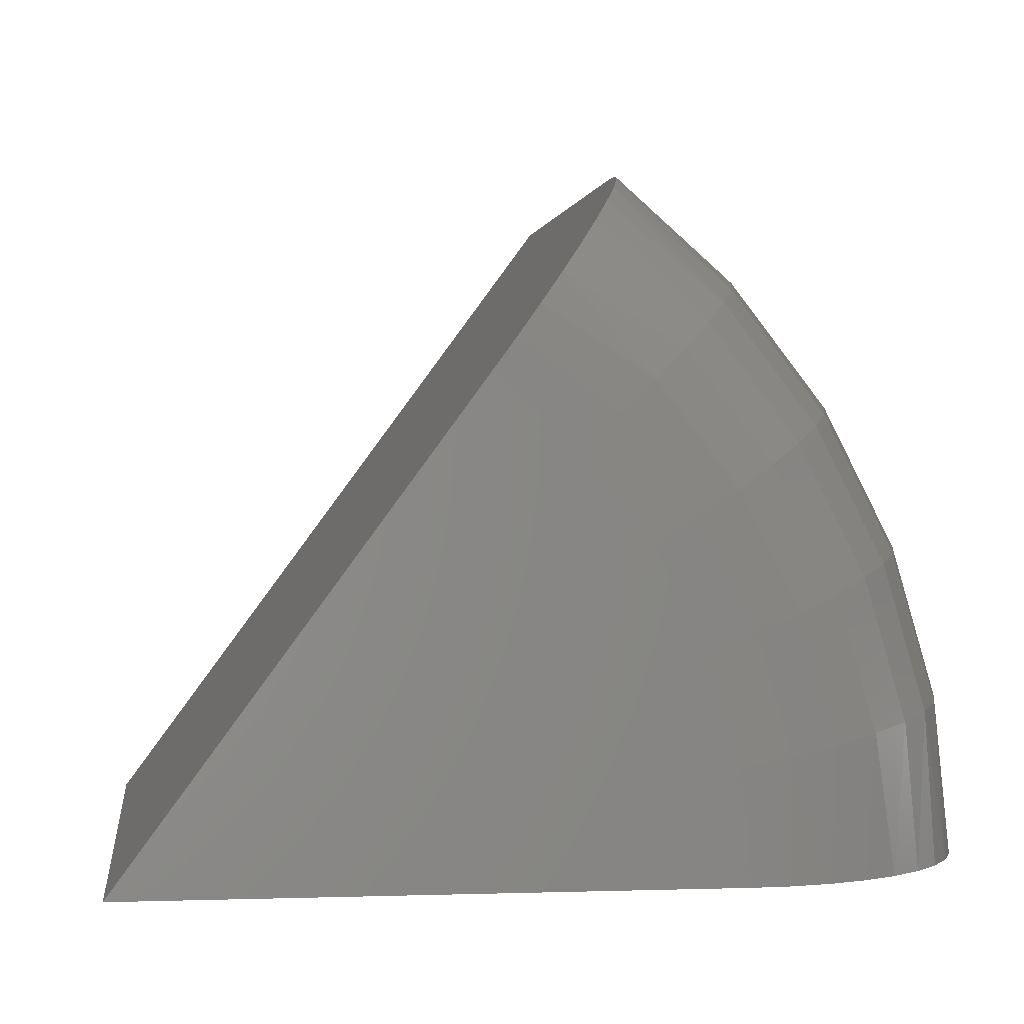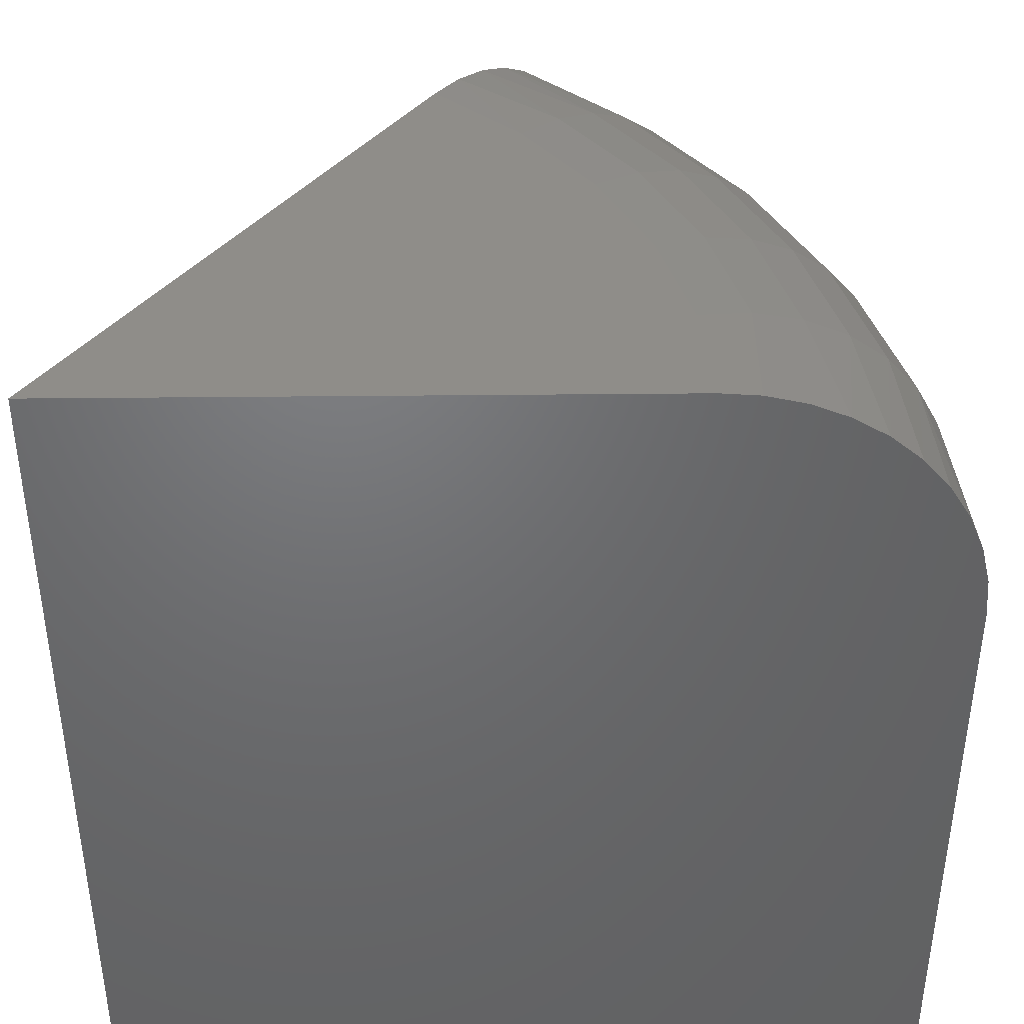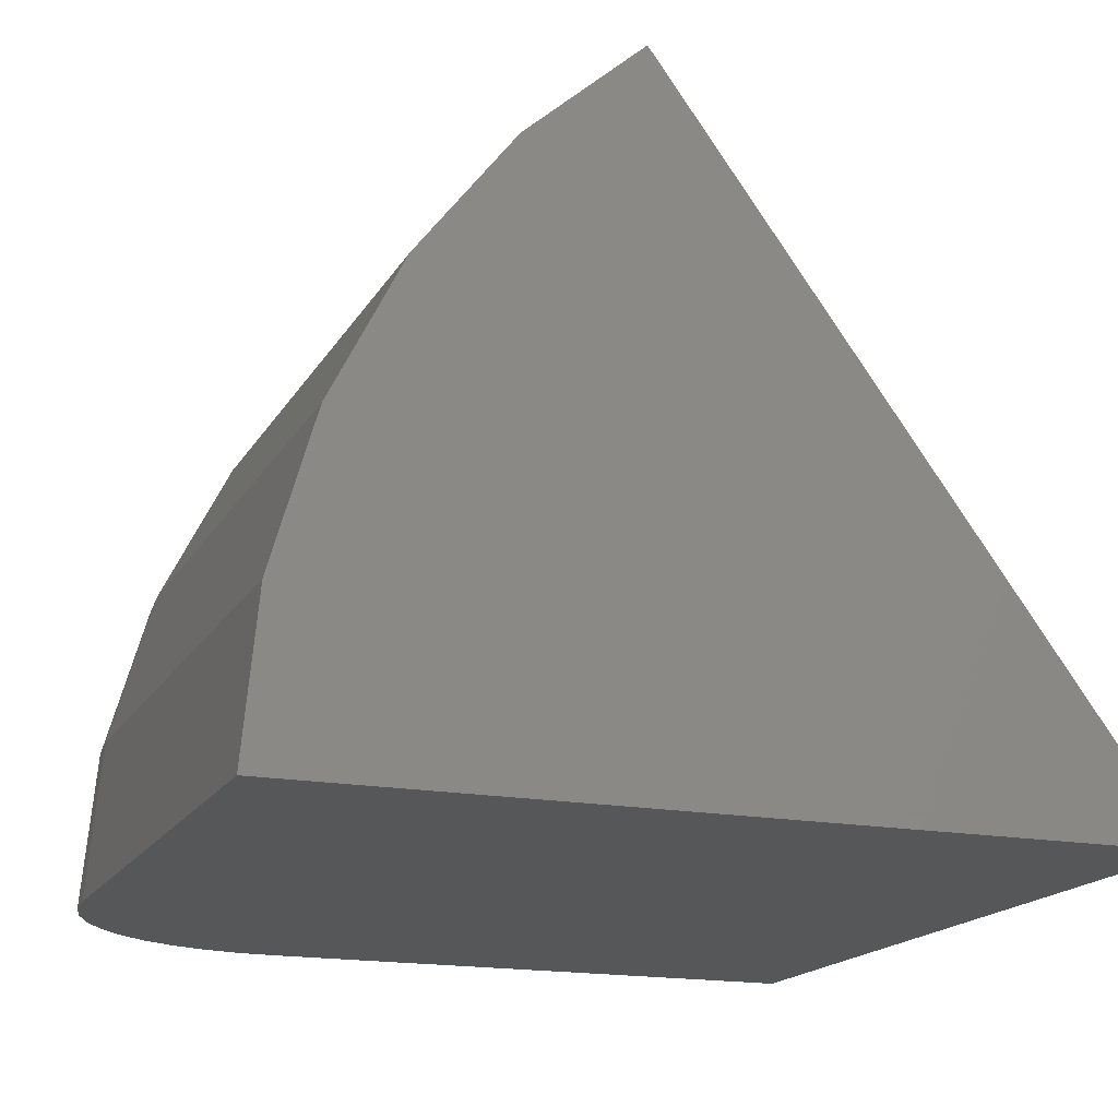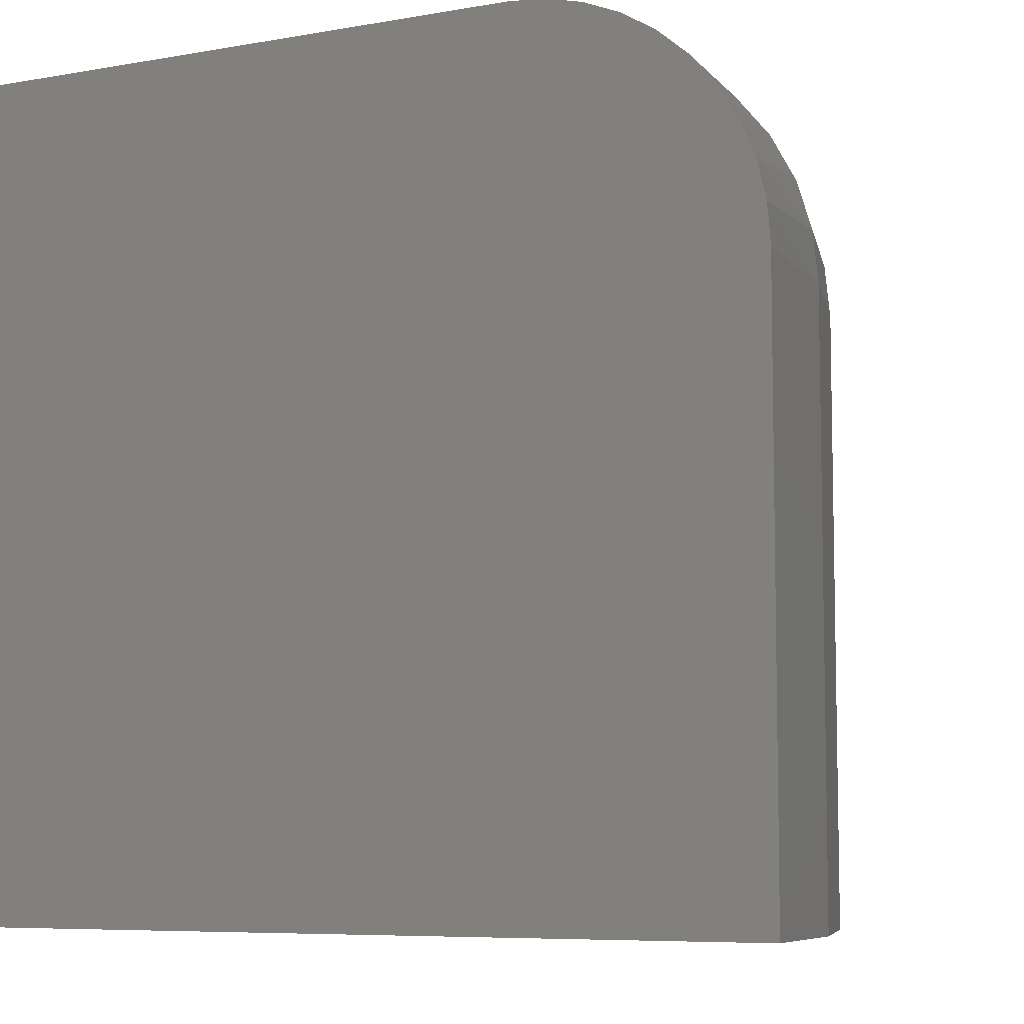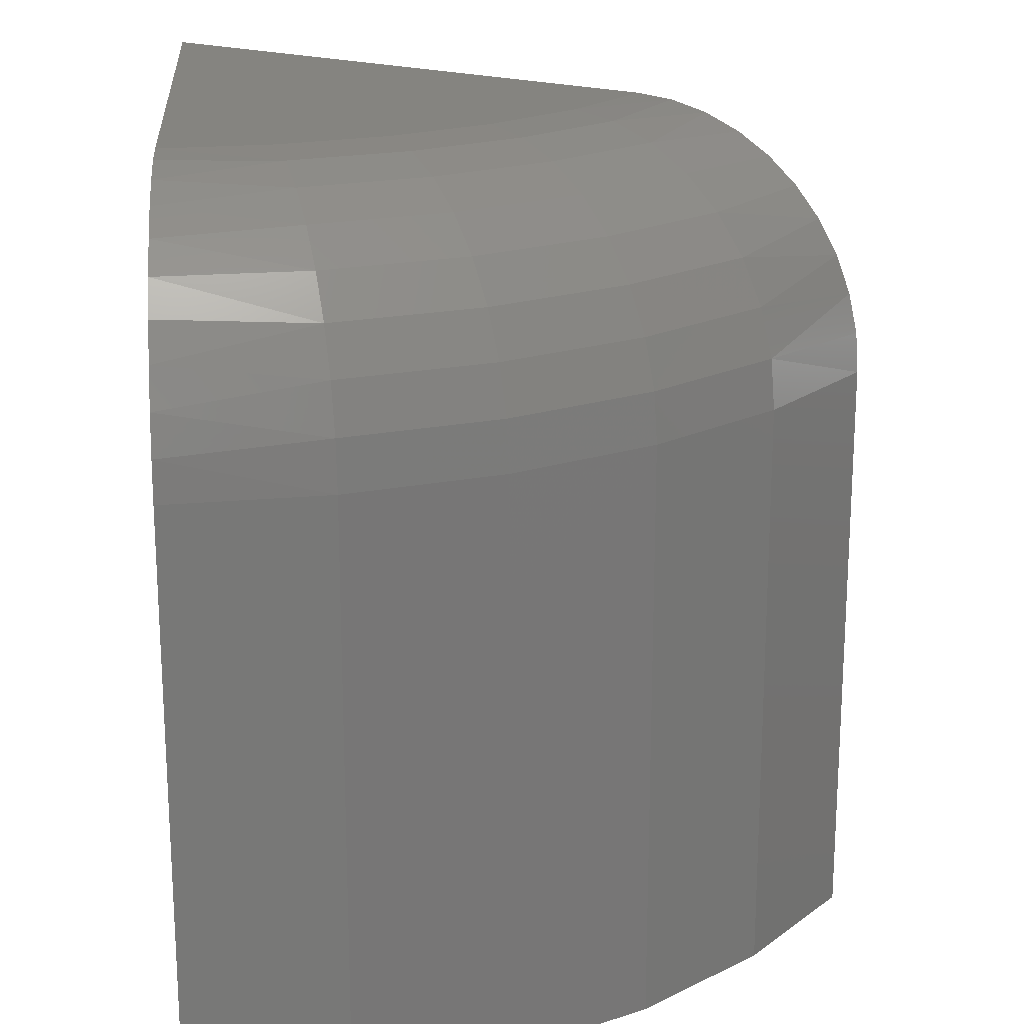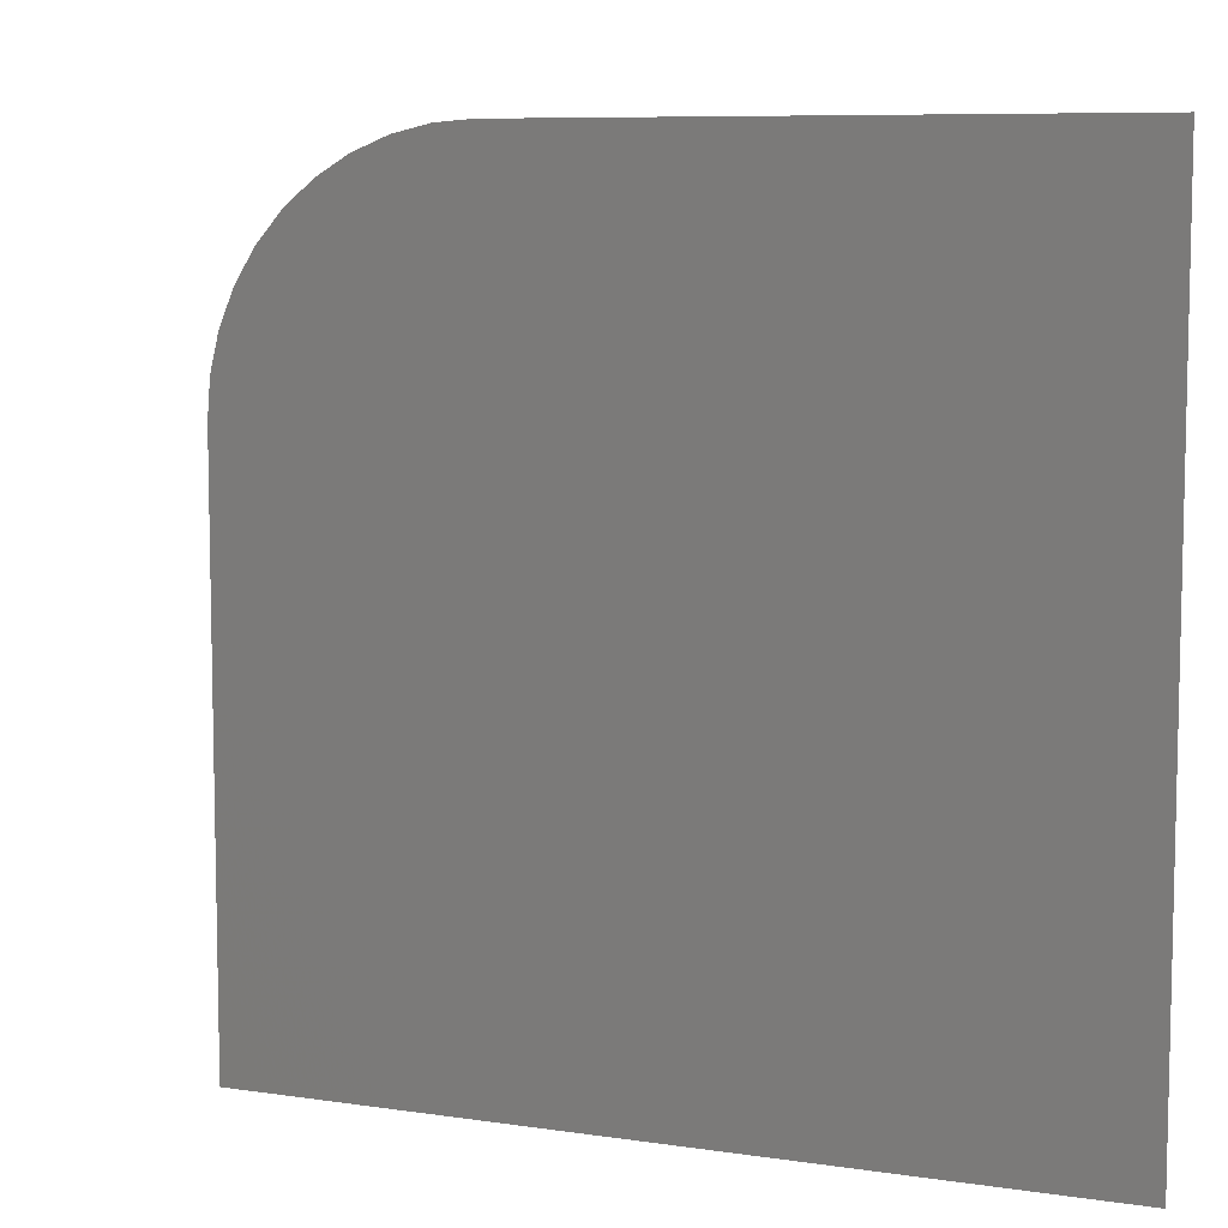
<metadata>
{"format":"stl","ext":"stl","renderer":"f3d","projection":"perspective","resolution":1024,"background":"white","views":[{"elev":0.8,"azim":172.5,"up":"+Z"},{"elev":40.8,"azim":179.3,"up":"+Y"},{"elev":-17.2,"azim":-20.9,"up":"+Z"},{"elev":-7.2,"azim":-153.0,"up":"+Y"},{"elev":19.8,"azim":-94.5,"up":"+Y"},{"elev":8.0,"azim":76.3,"up":"+Y"}]}
</metadata>
<code>
# stl→obj: 66 verts, 128 faces
v 0.75 0.75 0
v 0.1295 0.75 0.8431
v 0.08926 0.7449 0.8977
v 0.048 0.7287 0.9538
v 0.008771 0.7017 1.007
v -0.02746 0.6646 1.056
v -0.05978 0.6184 1.1
v -0.0874 0.5642 1.138
v -0.1096 0.5034 1.168
v -0.1259 0.4375 1.19
v -0.1358 0.3681 1.204
v -0.1391 0.2969 1.208
v -0.1391 -0.75 1.208
v 0.75 -0.75 0
v -0.75 -0.75 0
v -0.75 0.2969 0
v -0.7444 0.3681 0
v -0.7276 0.4375 0
v -0.7002 0.5034 0
v -0.6627 0.5642 0
v -0.6161 0.6184 0
v -0.5616 0.6646 0
v -0.5005 0.7017 0
v -0.4343 0.7287 0
v -0.3647 0.7449 0
v -0.2969 0.75 0
v -0.3485 -0.75 1.021
v -0.3485 0.2969 1.021
v -0.5195 -0.75 0.7991
v -0.5195 0.2969 0.7991
v -0.646 -0.75 0.5487
v -0.646 0.2969 0.5487
v -0.7238 -0.75 0.2793
v -0.7238 0.2969 0.2793
v -0.2786 0.75 0.1949
v -0.2243 0.75 0.383
v -0.136 0.75 0.5577
v -0.01666 0.75 0.7129
v -0.0814 0.7413 0.7731
v -0.1437 0.7155 0.8309
v -0.201 0.6736 0.8843
v -0.2926 0.5486 0.9694
v -0.3232 0.4703 0.9979
v -0.3421 0.3853 1.015
v -0.3654 0.7413 0.2114
v -0.4489 0.7155 0.2272
v -0.5259 0.6736 0.2418
v -0.6487 0.5486 0.265
v -0.6899 0.4703 0.2728
v -0.7152 0.3853 0.2776
v -0.2513 0.6173 0.931
v -0.5934 0.6173 0.2545
v -0.3066 0.7413 0.4153
v -0.3857 0.7155 0.4464
v -0.4586 0.6736 0.4751
v -0.5225 0.6173 0.5002
v -0.5749 0.5486 0.5208
v -0.6139 0.4703 0.5361
v -0.6379 0.3853 0.5456
v -0.2108 0.7413 0.6048
v -0.2827 0.7155 0.65
v -0.349 0.6736 0.6918
v -0.4071 0.6173 0.7284
v -0.4548 0.5486 0.7584
v -0.4903 0.4703 0.7807
v -0.5121 0.3853 0.7944
f 1 2 3
f 1 3 4
f 1 4 5
f 1 5 6
f 1 6 7
f 1 7 8
f 1 8 9
f 1 9 10
f 1 10 11
f 1 11 12
f 1 12 13
f 1 13 14
f 1 14 15
f 1 15 16
f 1 16 17
f 1 17 18
f 1 18 19
f 1 19 20
f 1 20 21
f 1 21 22
f 1 22 23
f 1 23 24
f 1 24 25
f 1 25 26
f 13 12 27
f 27 12 28
f 27 28 29
f 29 28 30
f 29 30 31
f 31 30 32
f 31 32 33
f 33 32 34
f 33 34 15
f 15 34 16
f 2 1 26
f 2 26 35
f 2 35 36
f 2 36 37
f 2 37 38
f 39 40 4
f 4 40 5
f 5 40 41
f 5 41 6
f 42 43 9
f 9 43 10
f 10 43 44
f 45 24 46
f 24 23 46
f 47 46 23
f 23 22 47
f 48 19 49
f 19 18 49
f 50 49 18
f 2 38 3
f 3 38 39
f 3 39 4
f 6 41 7
f 7 41 51
f 7 51 8
f 8 51 42
f 8 42 9
f 28 12 44
f 44 12 11
f 44 11 10
f 35 26 45
f 45 26 25
f 45 25 24
f 47 22 52
f 52 22 21
f 52 21 48
f 48 21 20
f 48 20 19
f 16 34 17
f 17 34 50
f 17 50 18
f 36 35 53
f 53 35 45
f 53 45 54
f 54 45 46
f 54 46 55
f 55 46 47
f 55 47 56
f 56 47 52
f 56 52 57
f 57 52 48
f 57 48 58
f 58 48 49
f 58 49 59
f 59 49 50
f 59 50 32
f 32 50 34
f 37 36 60
f 60 36 53
f 60 53 61
f 61 53 54
f 61 54 62
f 62 54 55
f 62 55 63
f 63 55 56
f 63 56 64
f 64 56 57
f 64 57 65
f 65 57 58
f 65 58 66
f 66 58 59
f 66 59 30
f 30 59 32
f 38 37 39
f 39 37 60
f 39 60 40
f 40 60 61
f 40 61 41
f 41 61 62
f 41 62 51
f 51 62 63
f 51 63 42
f 42 63 64
f 42 64 43
f 43 64 65
f 43 65 44
f 44 65 66
f 44 66 28
f 28 66 30
f 13 27 29
f 13 29 31
f 13 31 33
f 13 33 15
f 13 15 14

</code>
